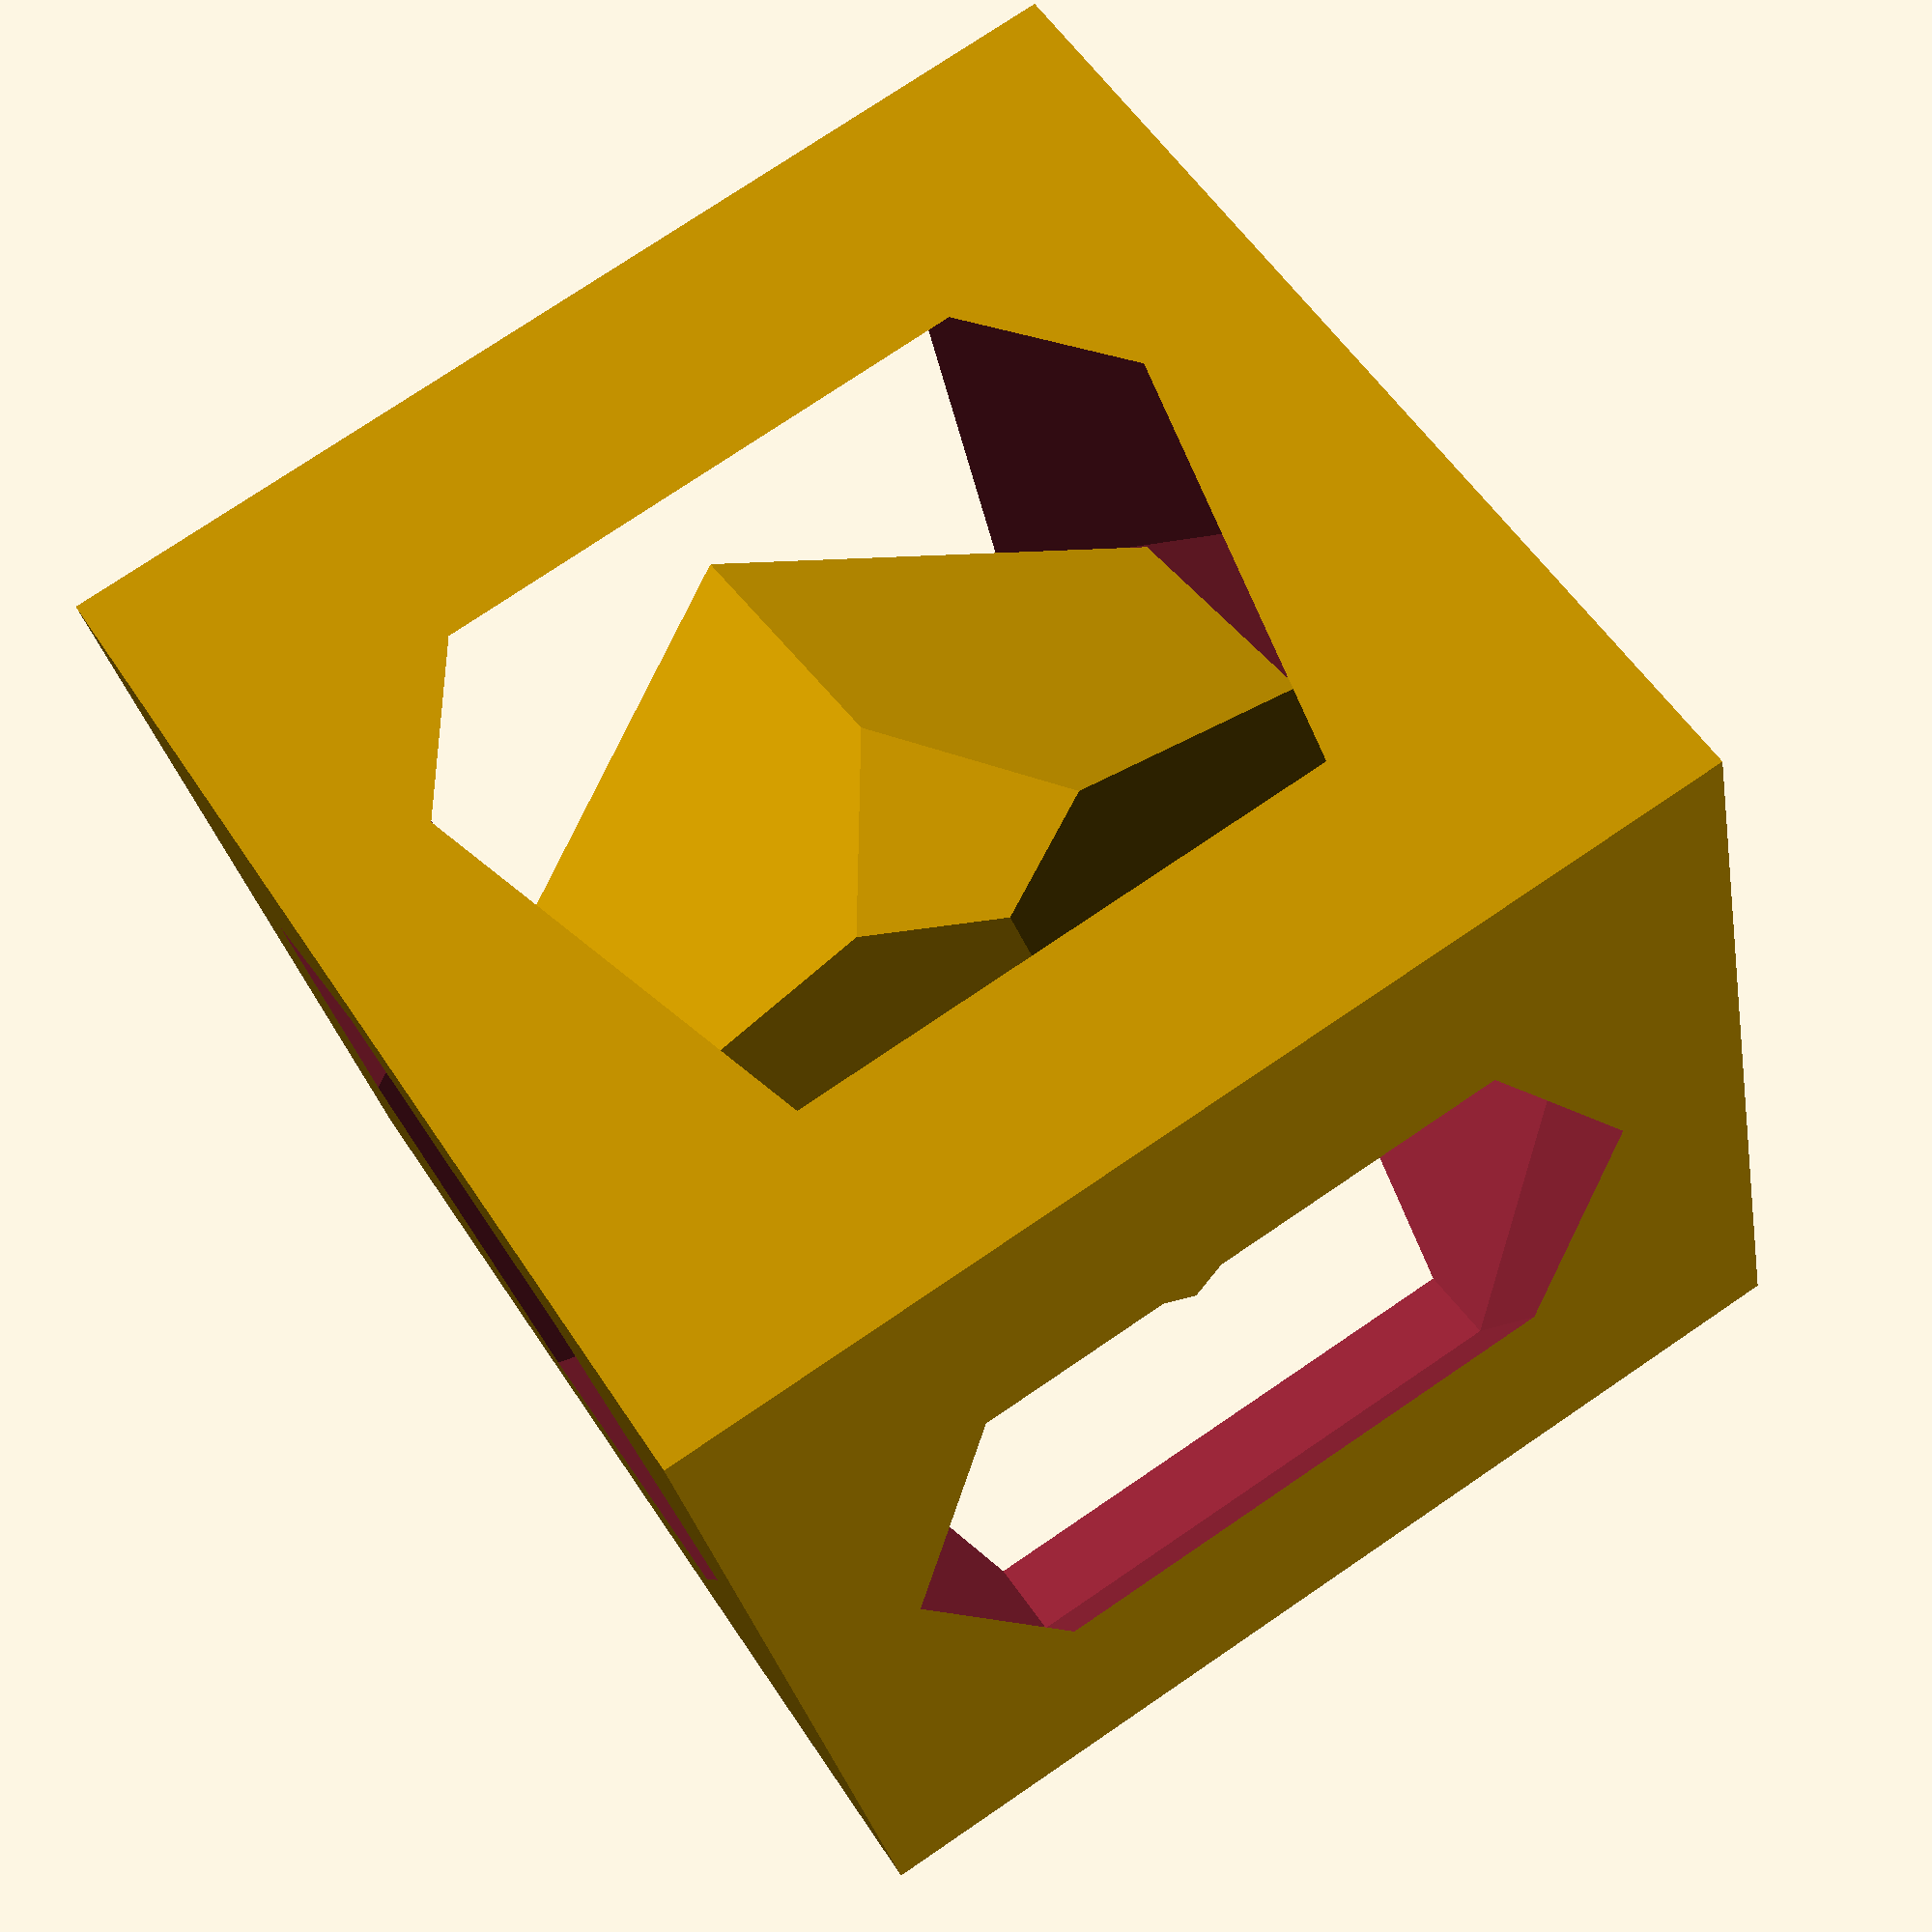
<openscad>
scale(10) translate([0, 0, 1.5])
 union(){
    difference(){
      cube(size= 3, center= true);
      sphere(r= 2, center= true);
    }
    intersection(){
      sphere(r= 1.3, center= true);
      cube(size= 2.1, center=true);
    }
 }
</openscad>
<views>
elev=103.9 azim=162.5 roll=124.2 proj=p view=wireframe
</views>
